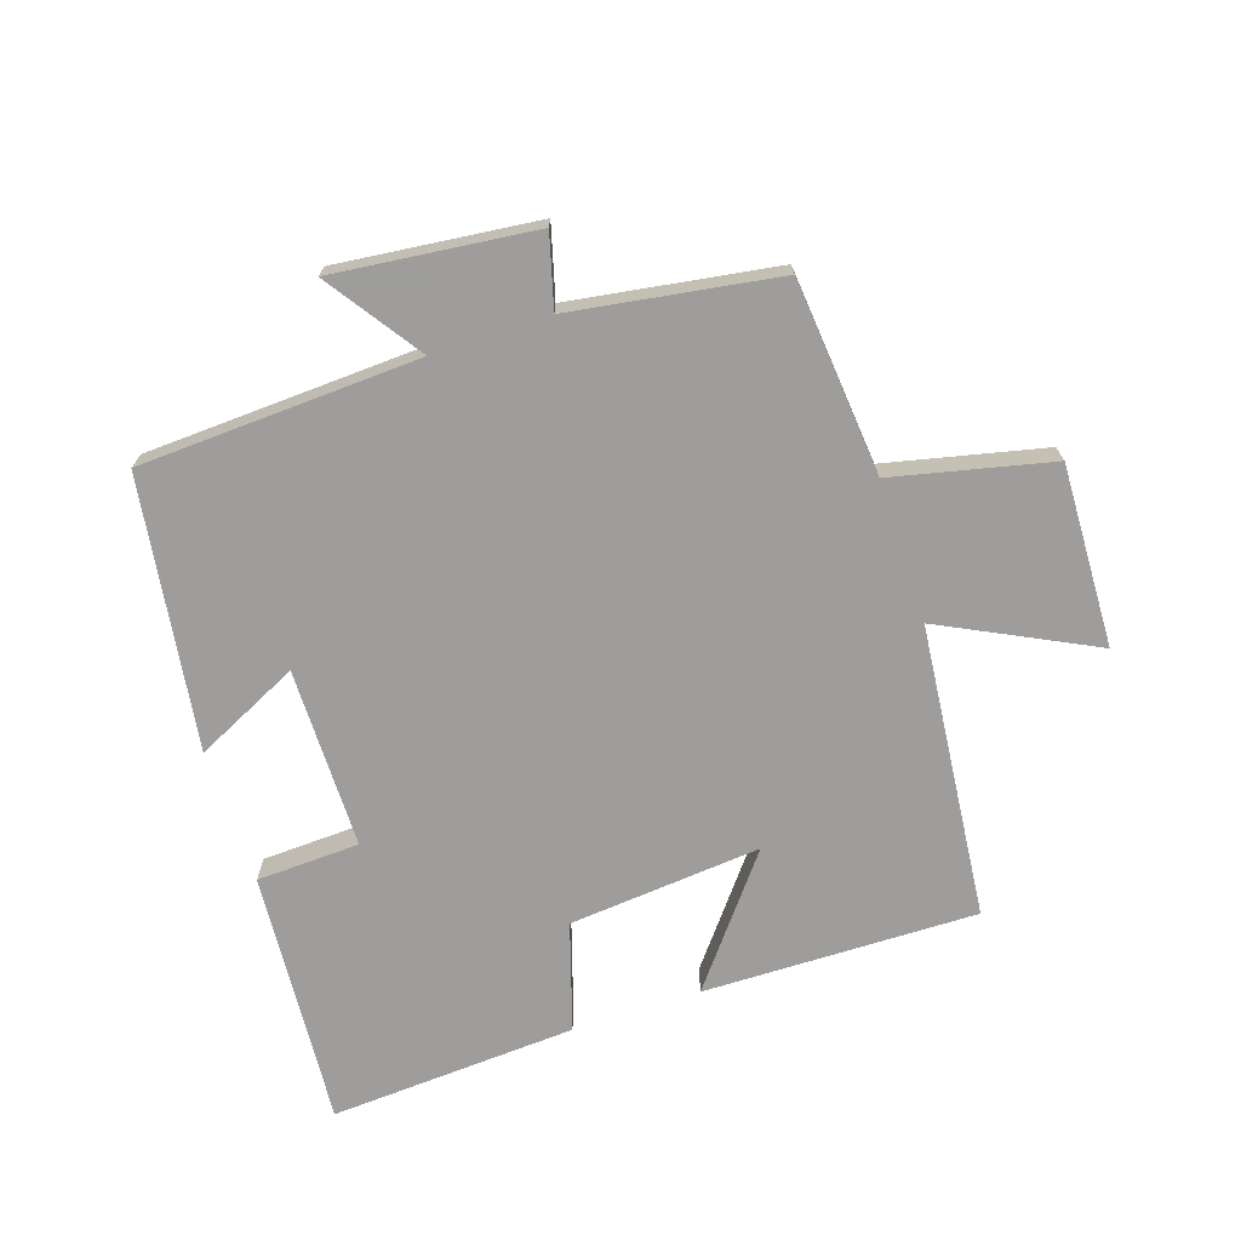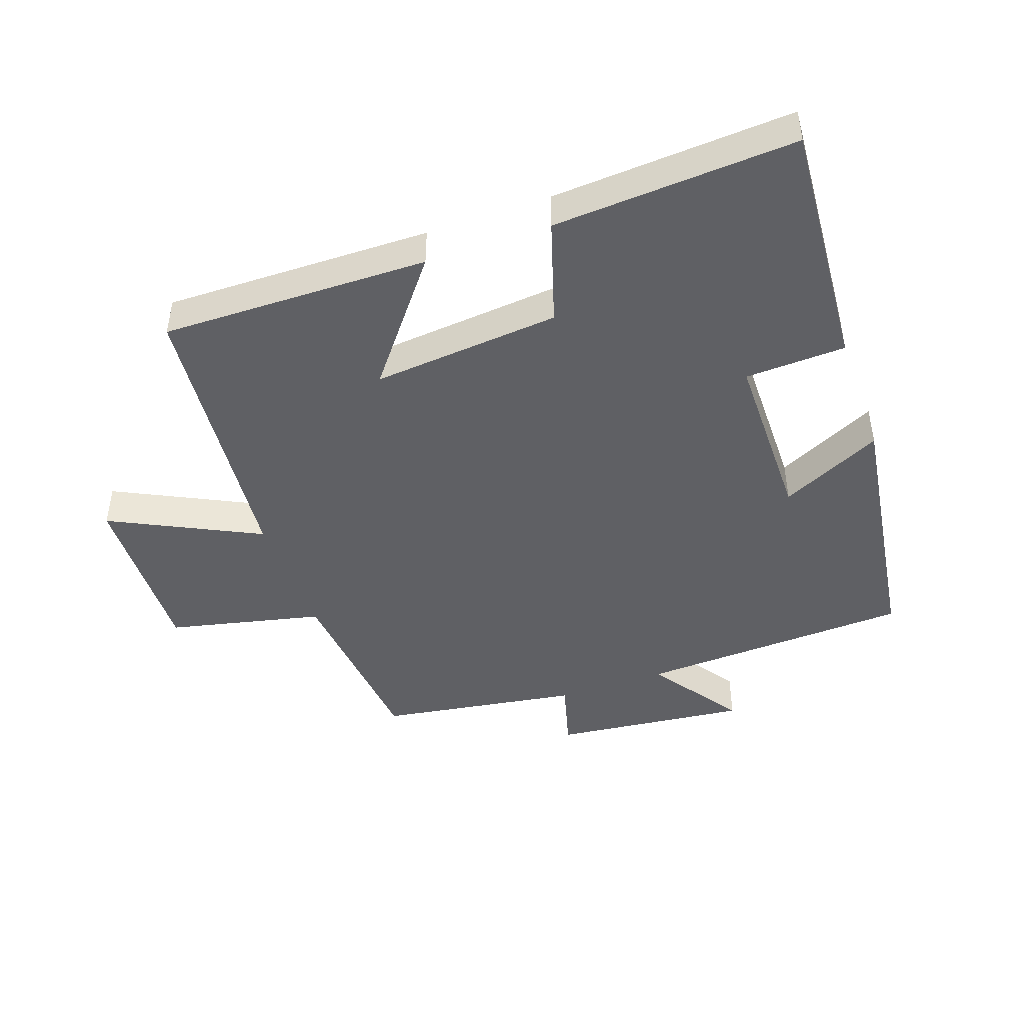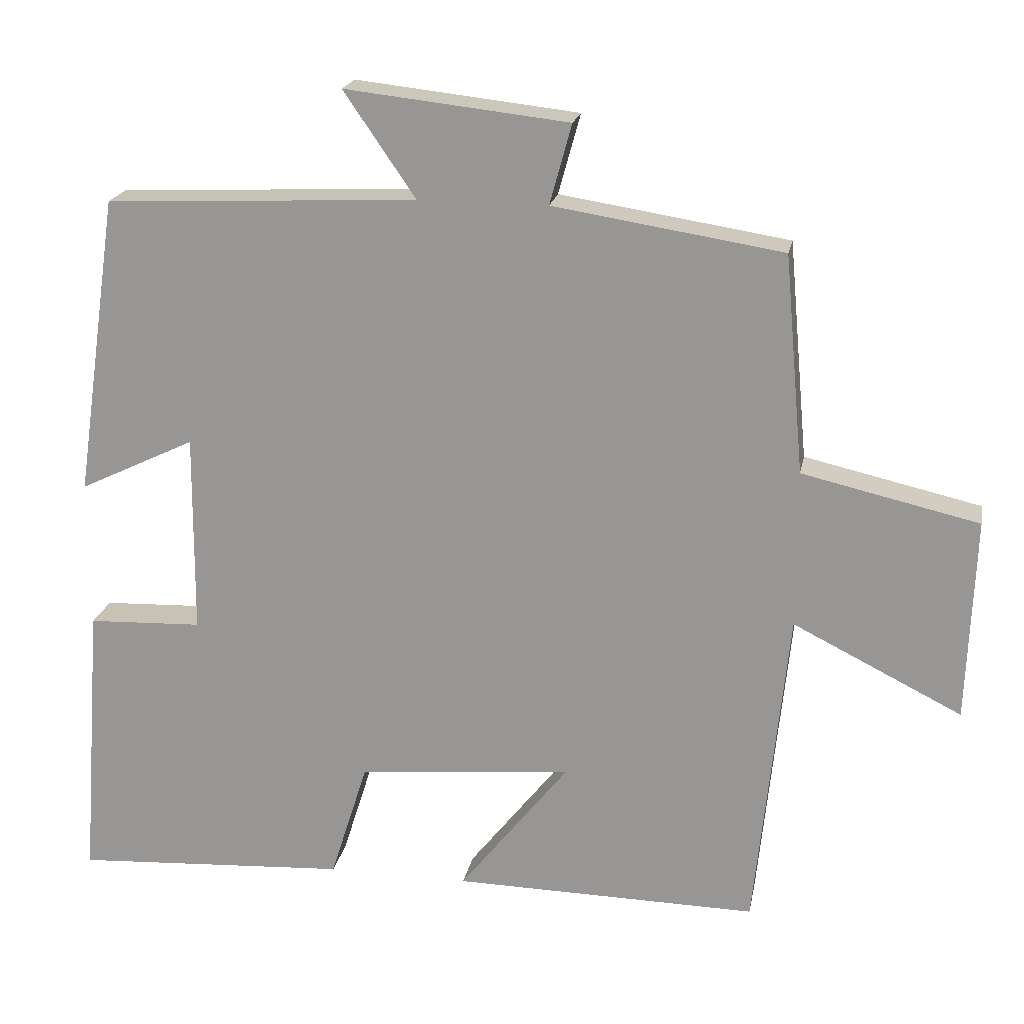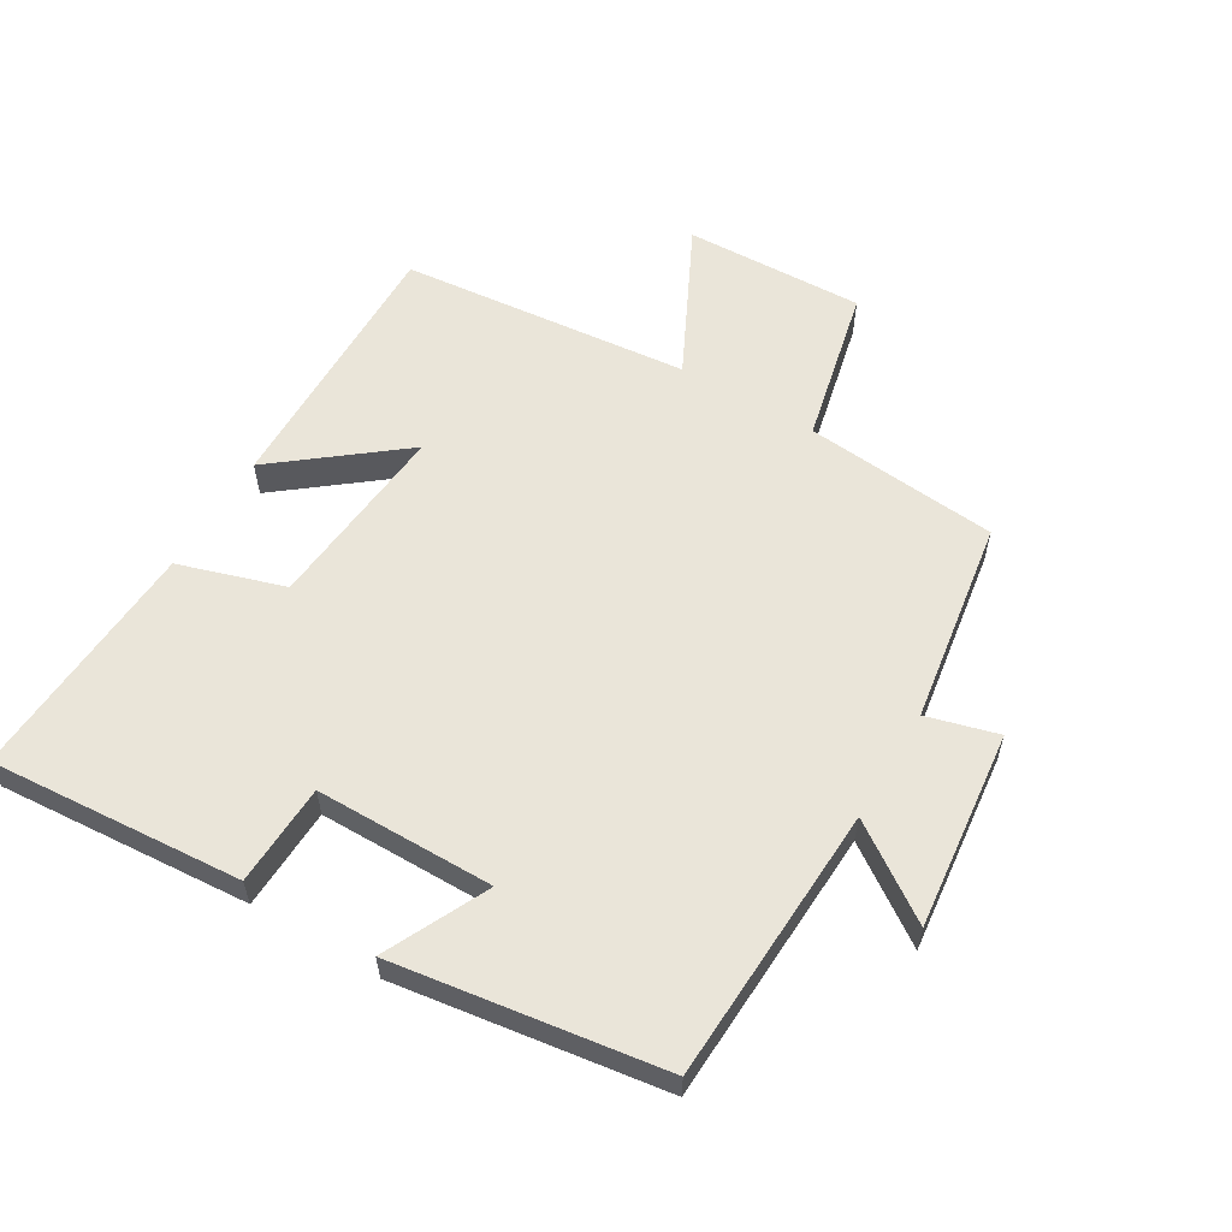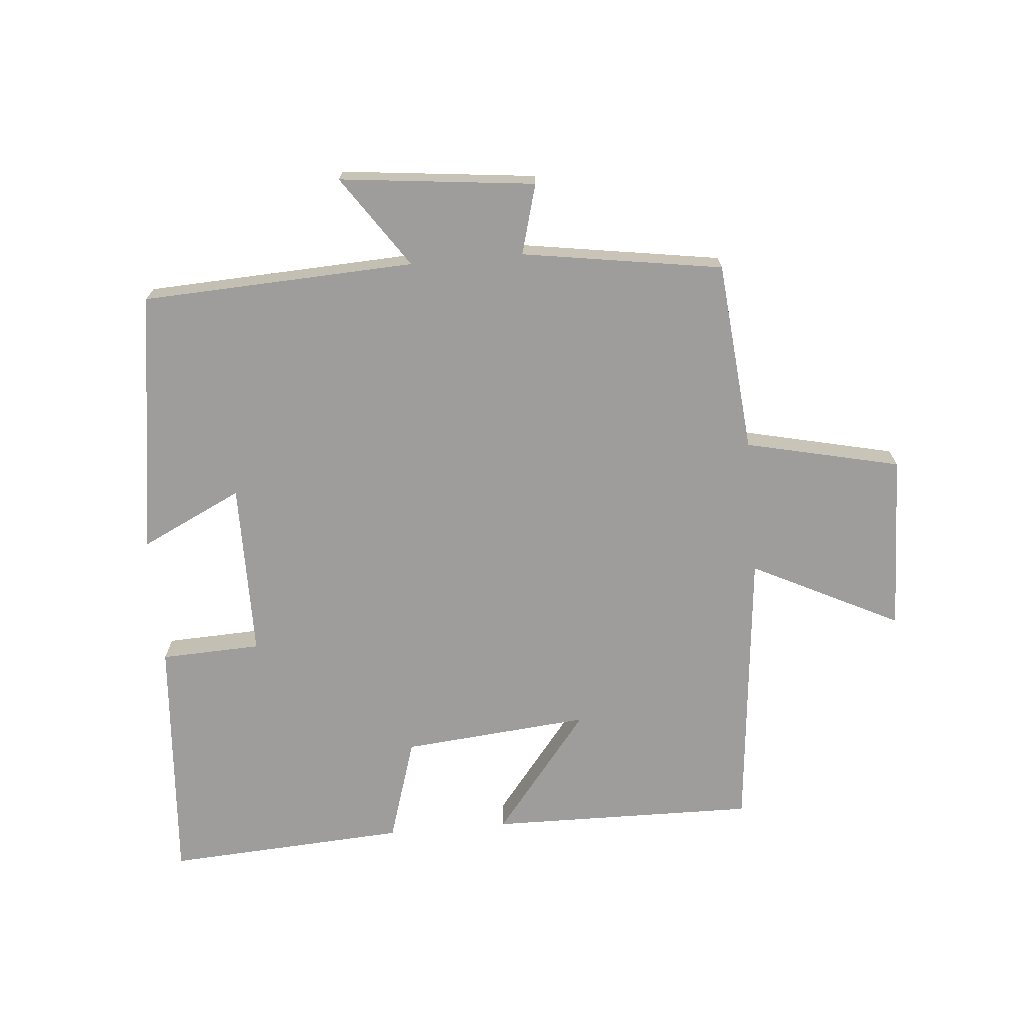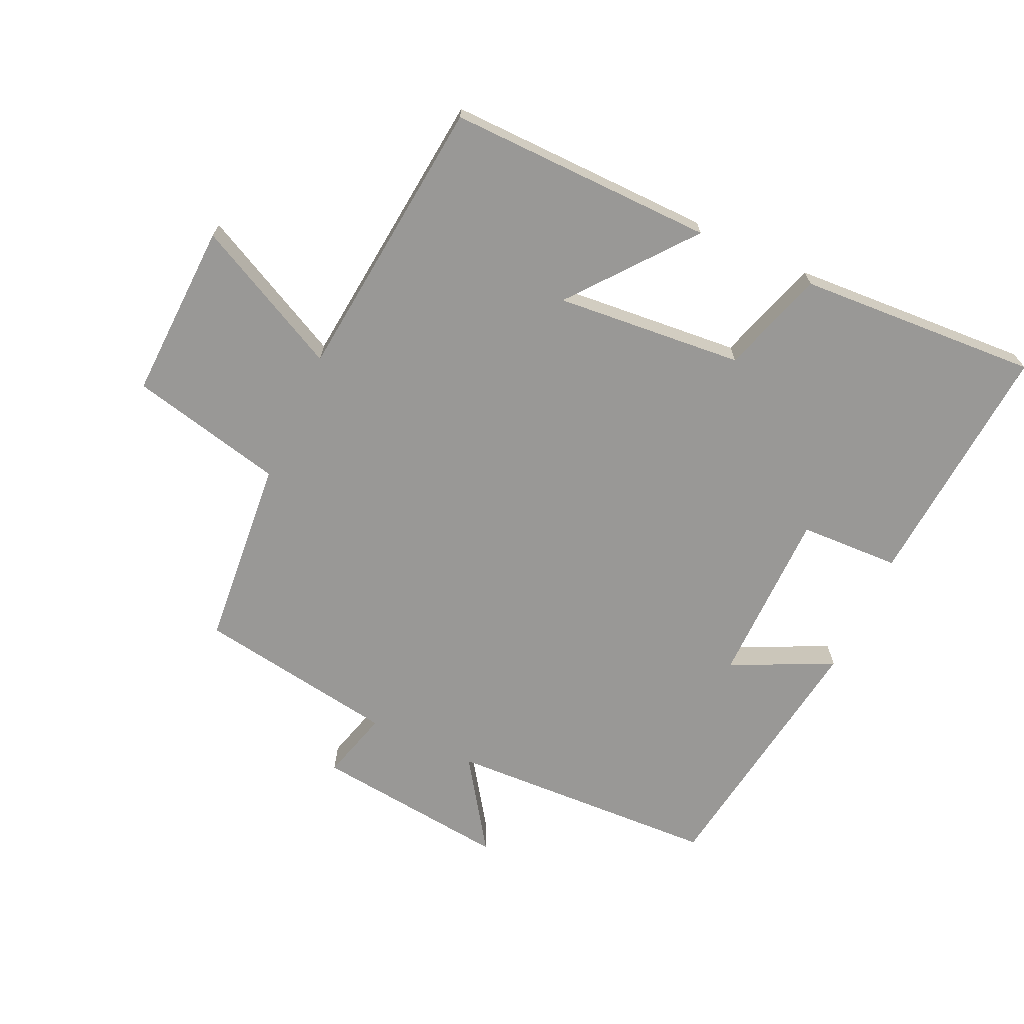
<metadata>
{"format":"obj","ext":"obj","renderer":"f3d","projection":"perspective","resolution":1024,"background":"white","views":[{"elev":-70.7,"azim":18.4,"up":"+Y"},{"elev":-45.1,"azim":-160.4,"up":"+Y"},{"elev":19.9,"azim":10.7,"up":"+Z"},{"elev":58.2,"azim":-59.2,"up":"+Y"},{"elev":-70.6,"azim":5.1,"up":"+Y"},{"elev":-68.6,"azim":155.2,"up":"+Y"}]}
</metadata>
<code>
v 0.473 0.07 0.451
v 0.5 0.07 0.154
v 0.74 0.07 0.099
v 0.73 0.07 -0.177
v 0.5 0.07 -0.062
v 0.455 0.07 -0.507
v 0.04 0.07 -0.5
v 0.189 0.07 -0.312
v -0.103 0.07 -0.338
v -0.154 0.07 -0.5
v -0.529 0.07 -0.522
v -0.5 0.07 -0.134
v -0.344 0.07 -0.128
v -0.342 0.07 0.146
v -0.5 0.07 0.07
v -0.44 0.07 0.481
v -0.015 0.07 0.5
v -0.113 0.07 0.643
v 0.191 0.07 0.609
v 0.161 0.07 0.5
v 0.473 0 0.451
v 0.5 0 0.154
v 0.74 0 0.099
v 0.73 0 -0.177
v 0.5 0 -0.062
v 0.455 0 -0.507
v 0.04 0 -0.5
v 0.189 0 -0.312
v -0.103 0 -0.338
v -0.154 0 -0.5
v -0.529 0 -0.522
v -0.5 0 -0.134
v -0.344 0 -0.128
v -0.342 0 0.146
v -0.5 0 0.07
v -0.44 0 0.481
v -0.015 0 0.5
v -0.113 0 0.643
v 0.191 0 0.609
v 0.161 0 0.5
f 17 18 19 20
f 17 20 1 2
f 14 15 16 17
f 13 14 17 2
f 10 11 12 13
f 9 10 13
f 8 9 13 2
f 5 6 7 8
f 5 8 2
f 2 3 4 5
f 40 39 38 37
f 22 21 40 37
f 37 36 35 34
f 22 37 34 33
f 33 32 31 30
f 33 30 29
f 22 33 29 28
f 28 27 26 25
f 22 28 25
f 25 24 23 22
f 1 21 22 2
f 2 22 23 3
f 3 23 24 4
f 4 24 25 5
f 5 25 26 6
f 6 26 27 7
f 7 27 28 8
f 8 28 29 9
f 9 29 30 10
f 10 30 31 11
f 11 31 32 12
f 12 32 33 13
f 13 33 34 14
f 14 34 35 15
f 15 35 36 16
f 16 36 37 17
f 17 37 38 18
f 18 38 39 19
f 19 39 40 20
f 20 40 21 1

</code>
